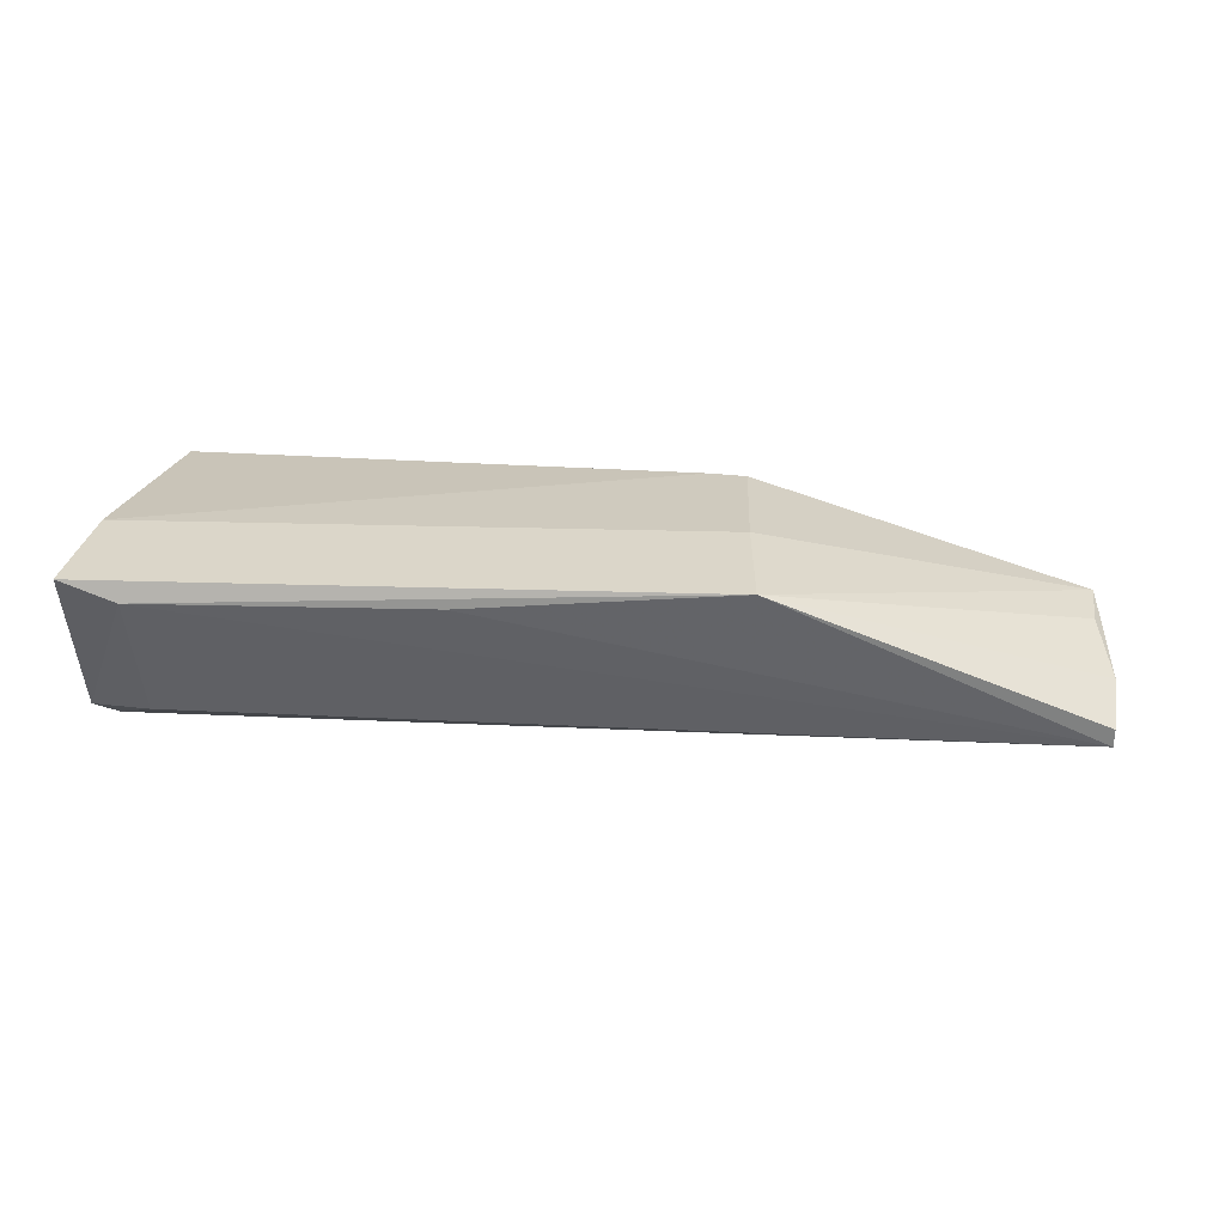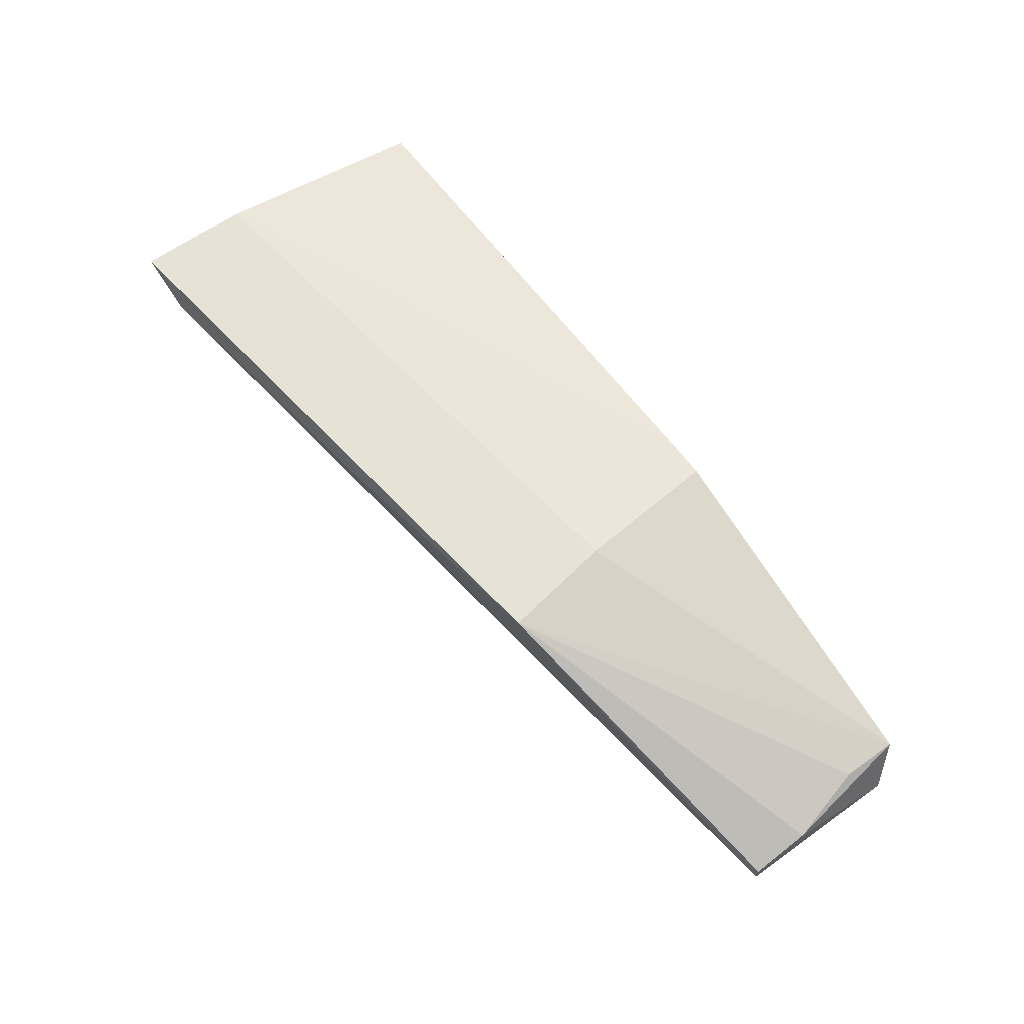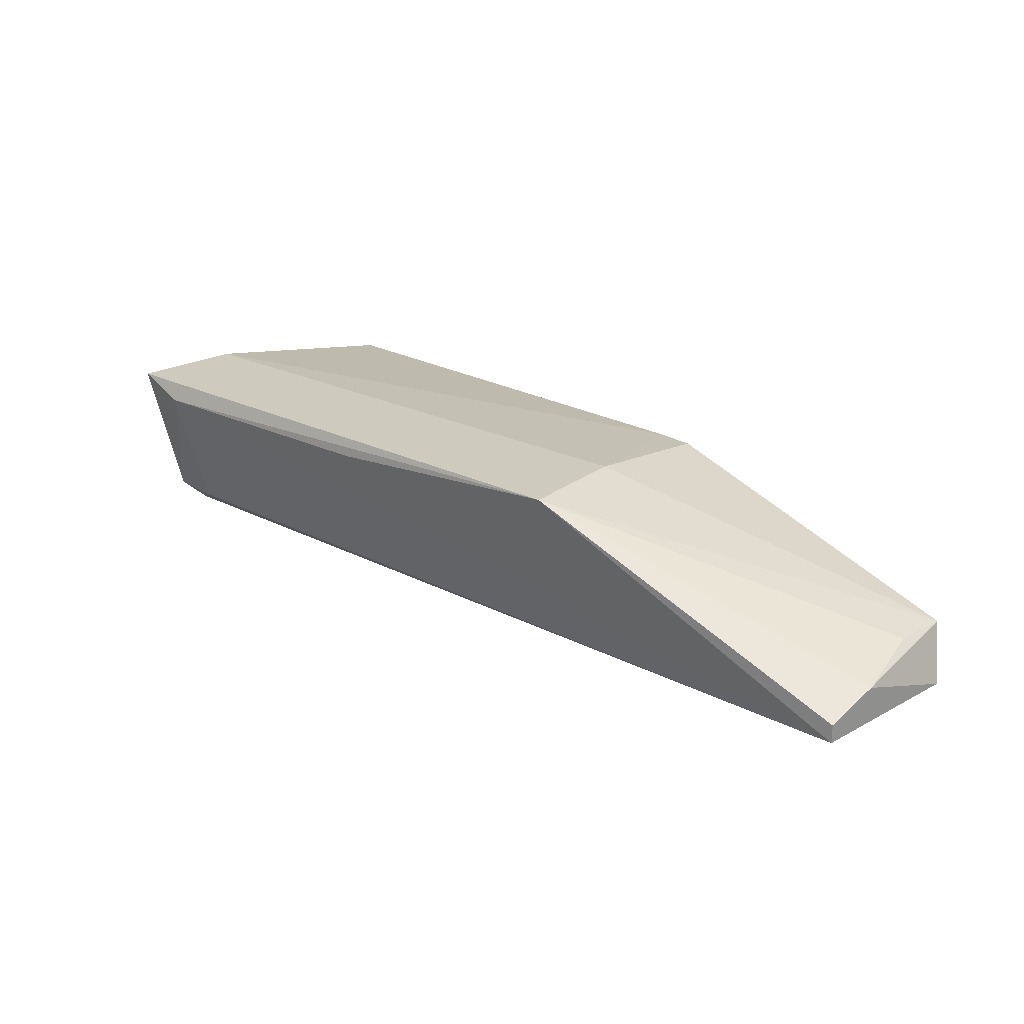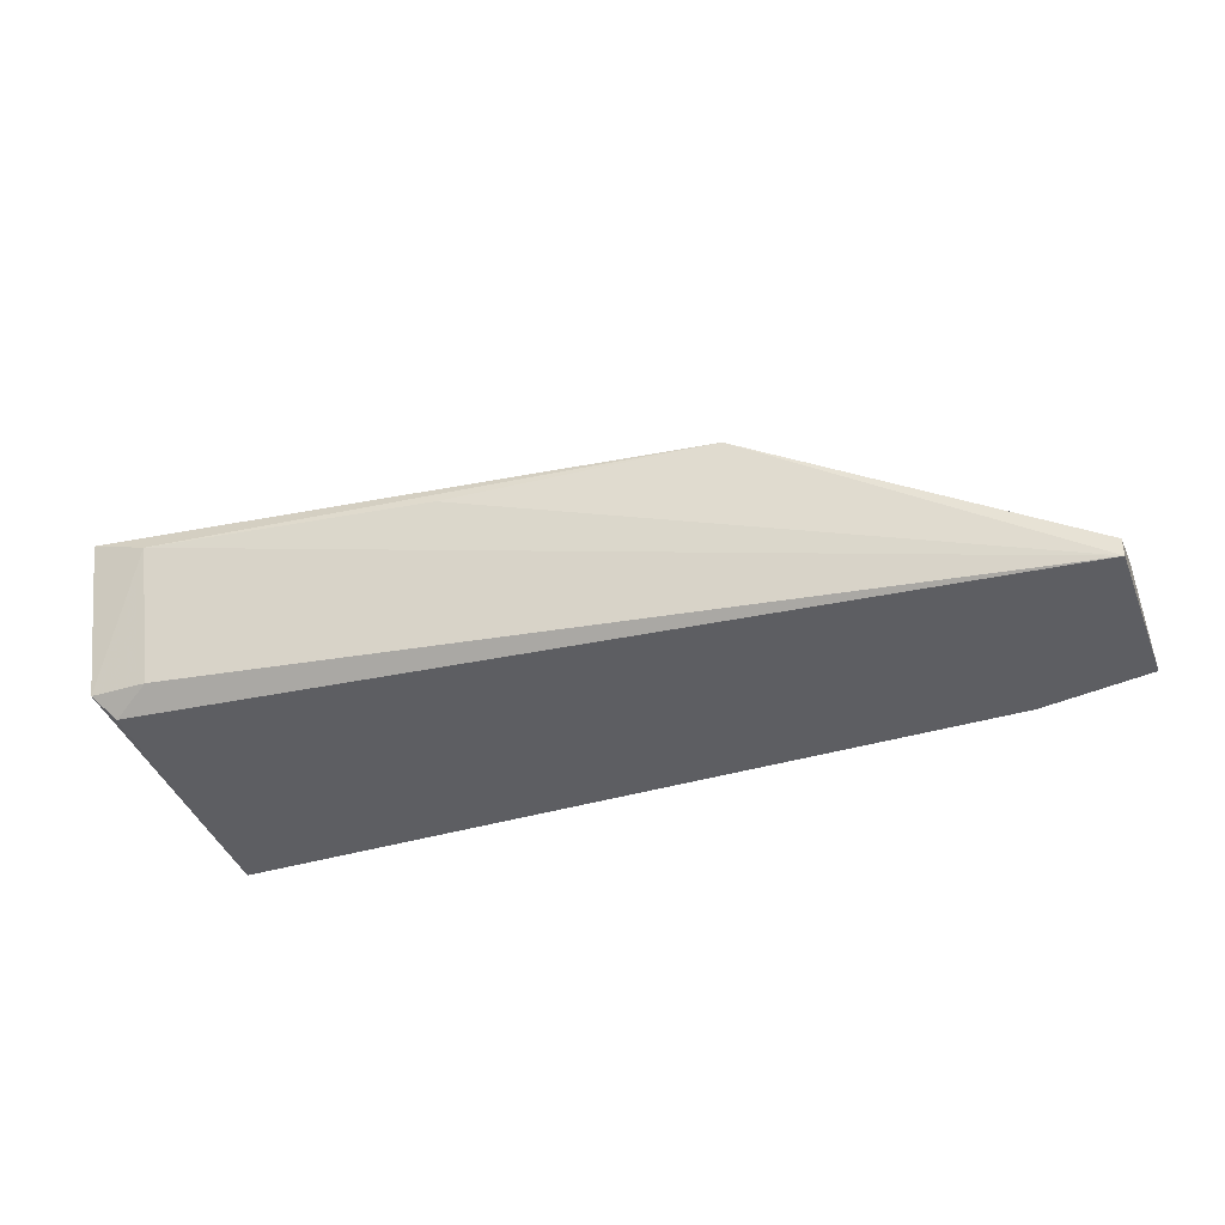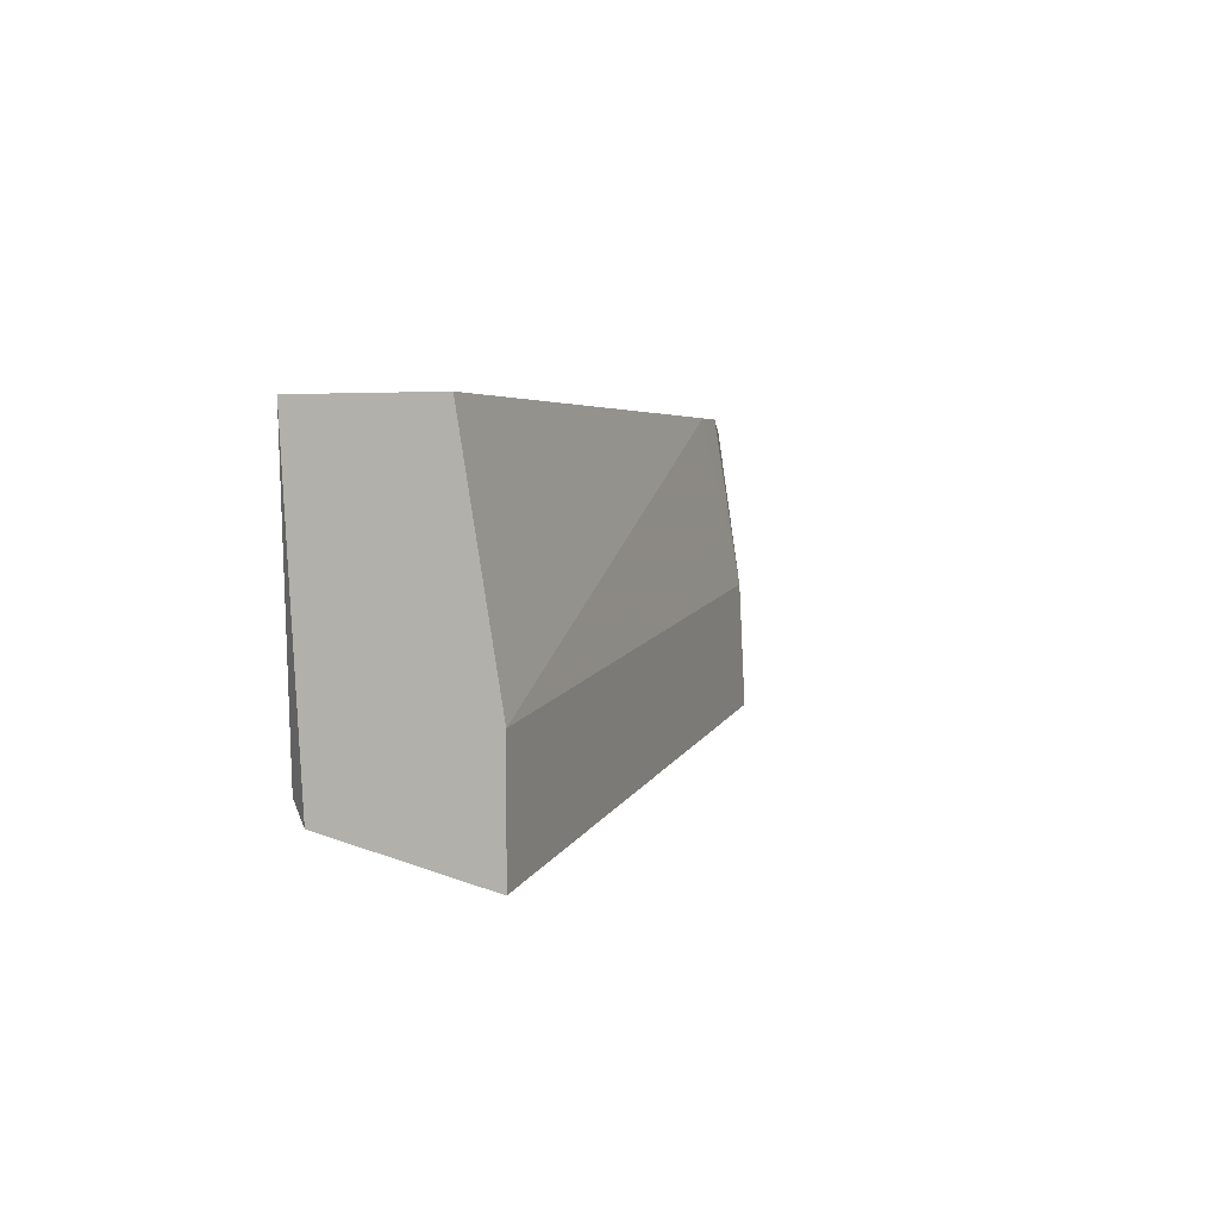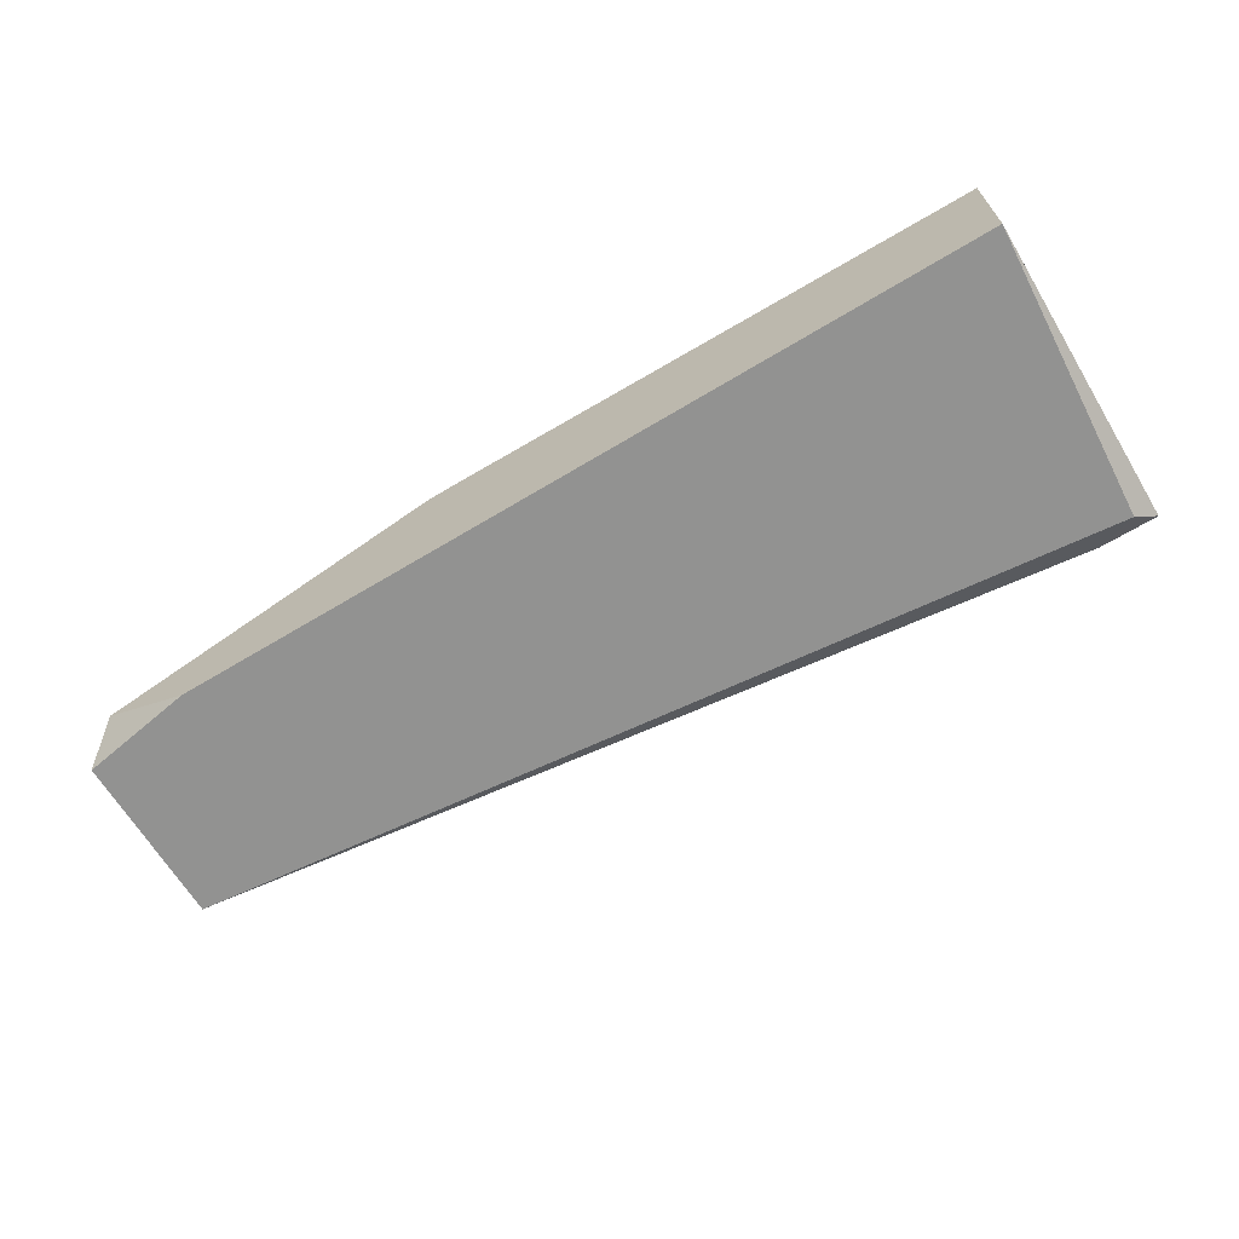
<metadata>
{"format":"obj","ext":"obj","renderer":"f3d","projection":"perspective","resolution":1024,"background":"white","views":[{"elev":30.0,"azim":-170.3,"up":"+Y"},{"elev":63.1,"azim":-125.9,"up":"+Y"},{"elev":23.2,"azim":-132.7,"up":"+Y"},{"elev":-38.6,"azim":-159.2,"up":"+Y"},{"elev":2.9,"azim":108.9,"up":"+Z"},{"elev":-66.2,"azim":31.2,"up":"+Y"}]}
</metadata>
<code>
v -0.03496 -0.005842 -0.009223
v -0.05213 -0.01252 -0.008267
v -0.05213 -0.01442 -0.01112
v -0.05213 -0.01442 -0.002546
v -0.05213 -0.01347 -0.01112
v -0.05117 -0.01156 -0.001592
v -0.05117 -0.01156 -0.004453
v -0.006368 -0.01442 -0.01589
v -0.0321 -0.006796 -0.001592
v -0.008275 -0.006796 -0.01876
v -0.008275 -0.01347 -0.01685
v -0.03401 -0.006796 -0.001592
v -0.02258 -0.006796 -0.01685
v -0.04641 -0.01442 -0.001592
v -0.03592 -0.005842 -0.01494
v -0.005412 -0.01442 -0.001592
v -0.005412 -0.00775 -0.001592
v -0.005412 -0.01347 -0.01685
v -0.005412 -0.005842 -0.01876
v -0.005412 -0.005842 -0.01303
f 2 6 7
f 16 4 8
f 8 4 3
f 13 10 3
f 12 16 17
f 10 13 15
f 13 3 15
f 17 16 20
f 16 12 6
f 10 15 19
f 20 16 19
f 15 20 19
f 16 8 18
f 10 19 18
f 19 16 18
f 20 15 1
f 6 12 1
f 15 6 1
f 3 4 2
f 4 6 2
f 8 3 11
f 3 10 11
f 18 8 11
f 10 18 11
f 4 16 14
f 16 6 14
f 6 4 14
f 15 3 5
f 3 2 5
f 2 15 5
f 12 17 9
f 17 20 9
f 1 12 9
f 20 1 9
f 6 15 7
f 15 2 7

</code>
